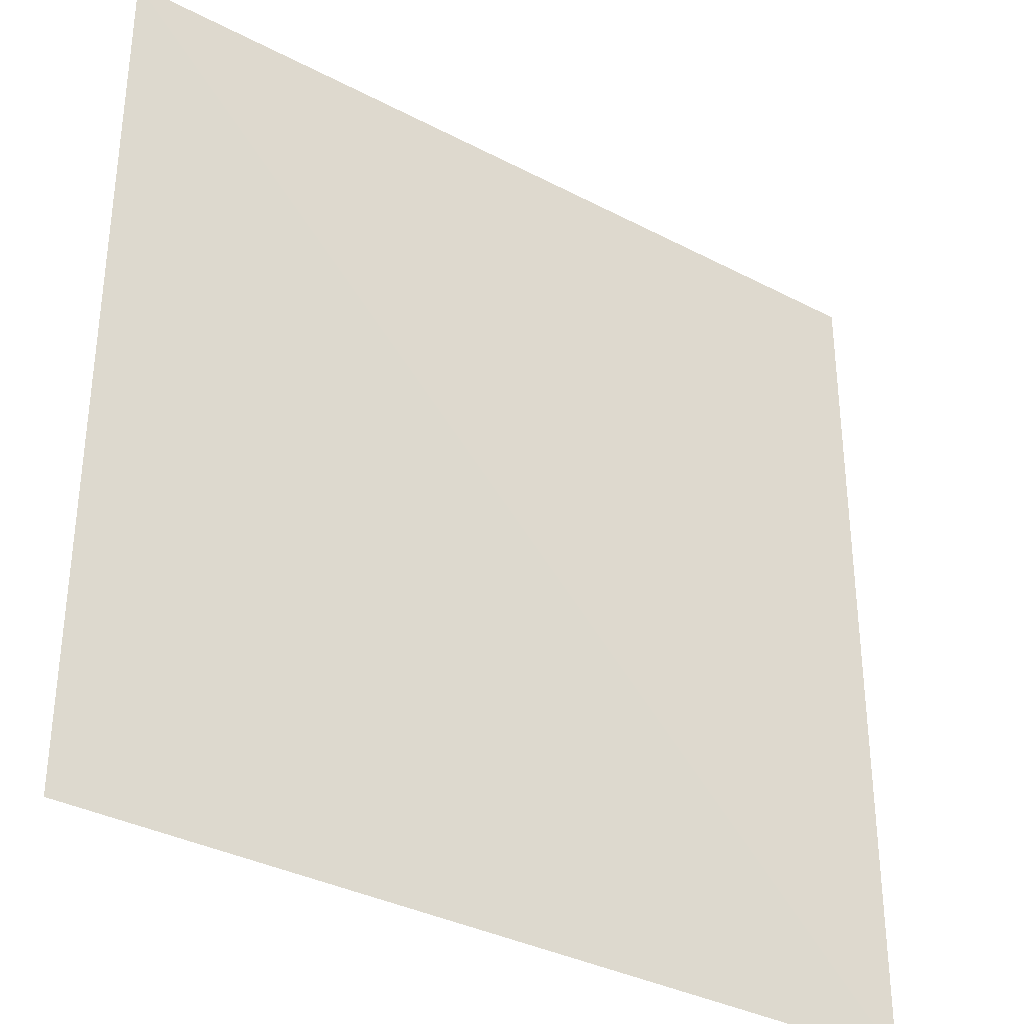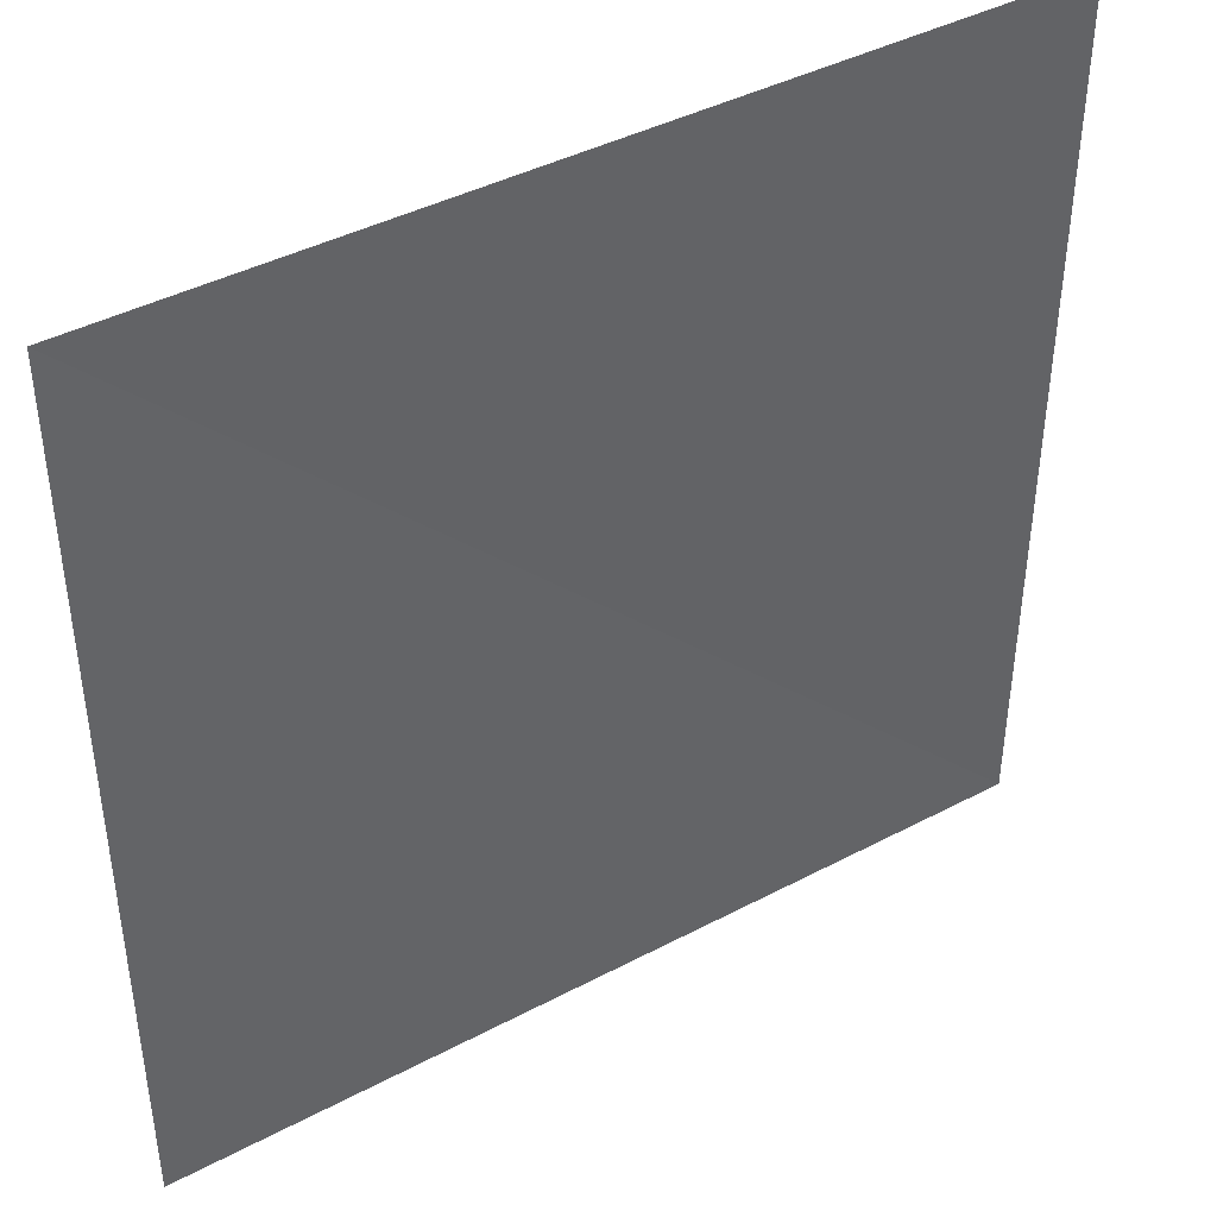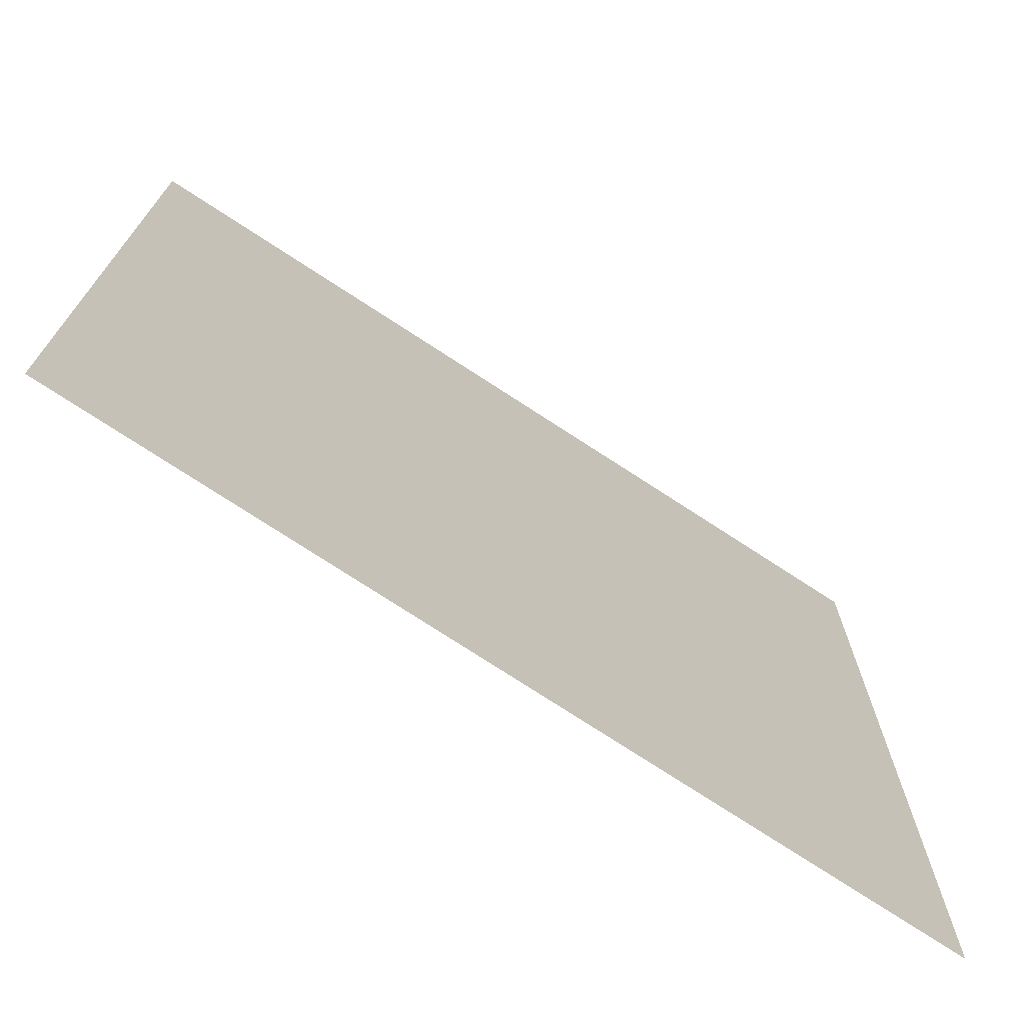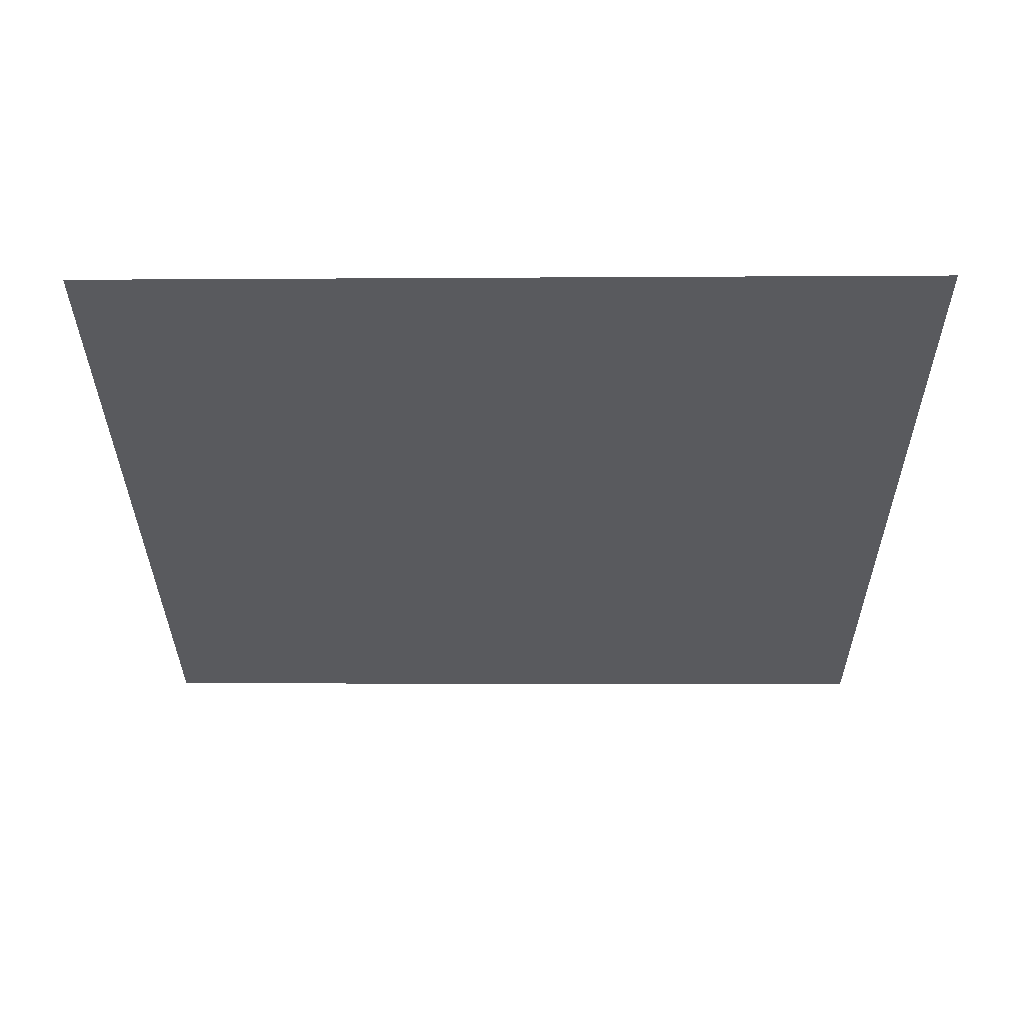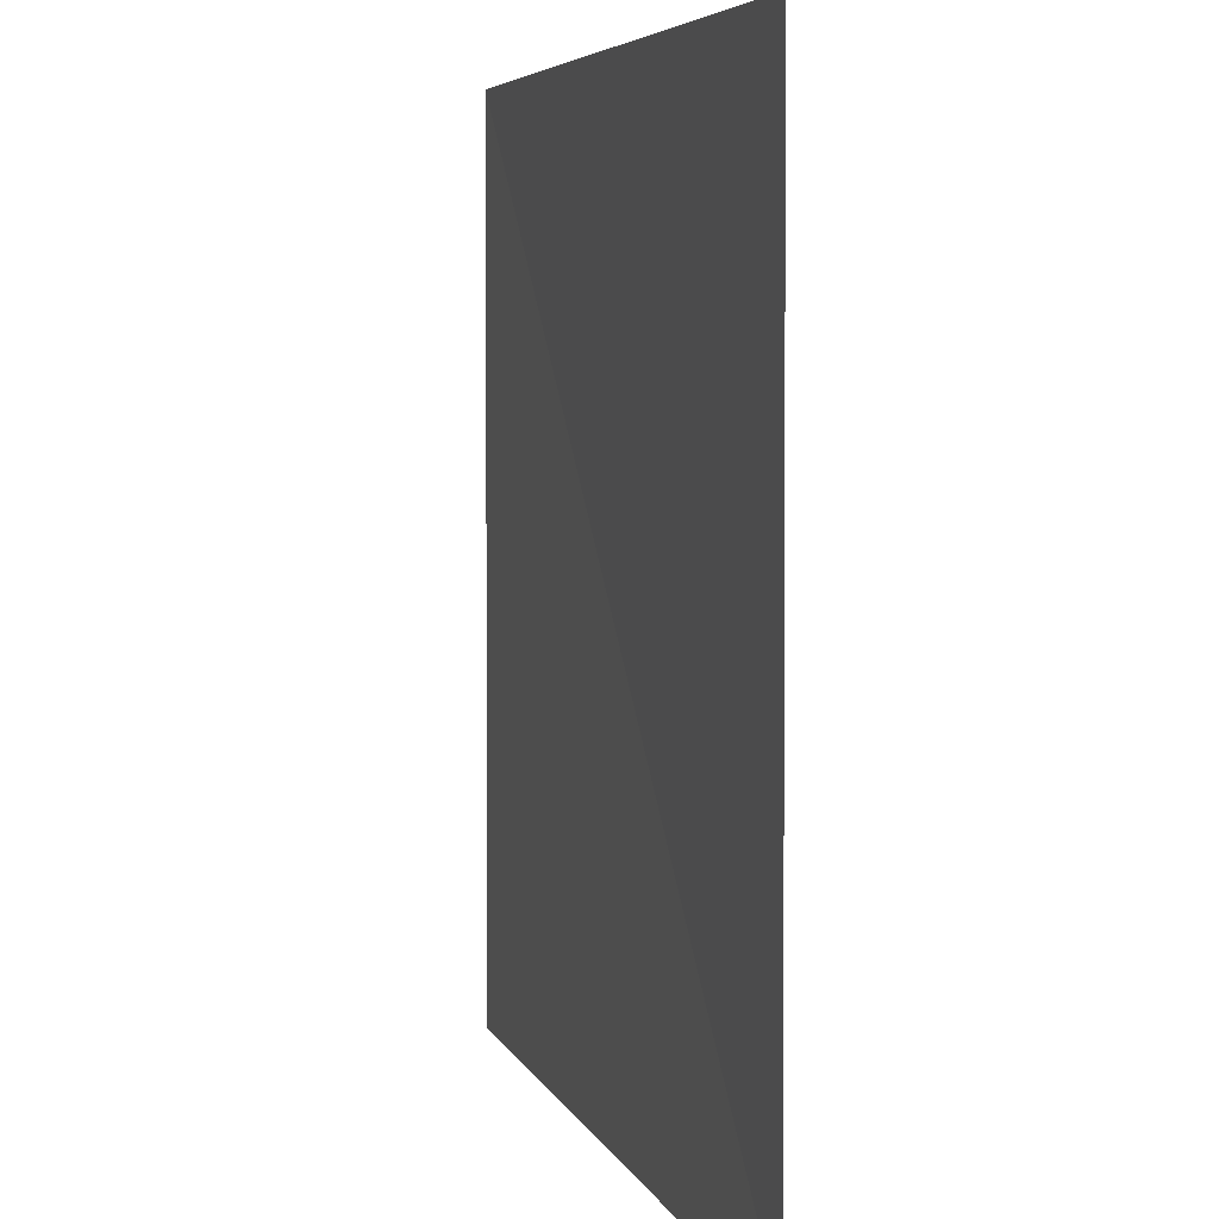
<metadata>
{"format":"obj","ext":"obj","renderer":"f3d","projection":"perspective","resolution":1024,"background":"white","views":[{"elev":-34.5,"azim":-35.0,"up":"+Z"},{"elev":42.3,"azim":-31.9,"up":"+Z"},{"elev":-73.0,"azim":146.9,"up":"+Z"},{"elev":-31.3,"azim":90.2,"up":"+Y"},{"elev":5.5,"azim":75.2,"up":"+Z"}]}
</metadata>
<code>
v 8186 16.01 -9211
v 8697 17.48 -9211
v 8186 14.96 -9722
v 8697 19.24 -9722
f 1 4 2
f 4 1 3

</code>
